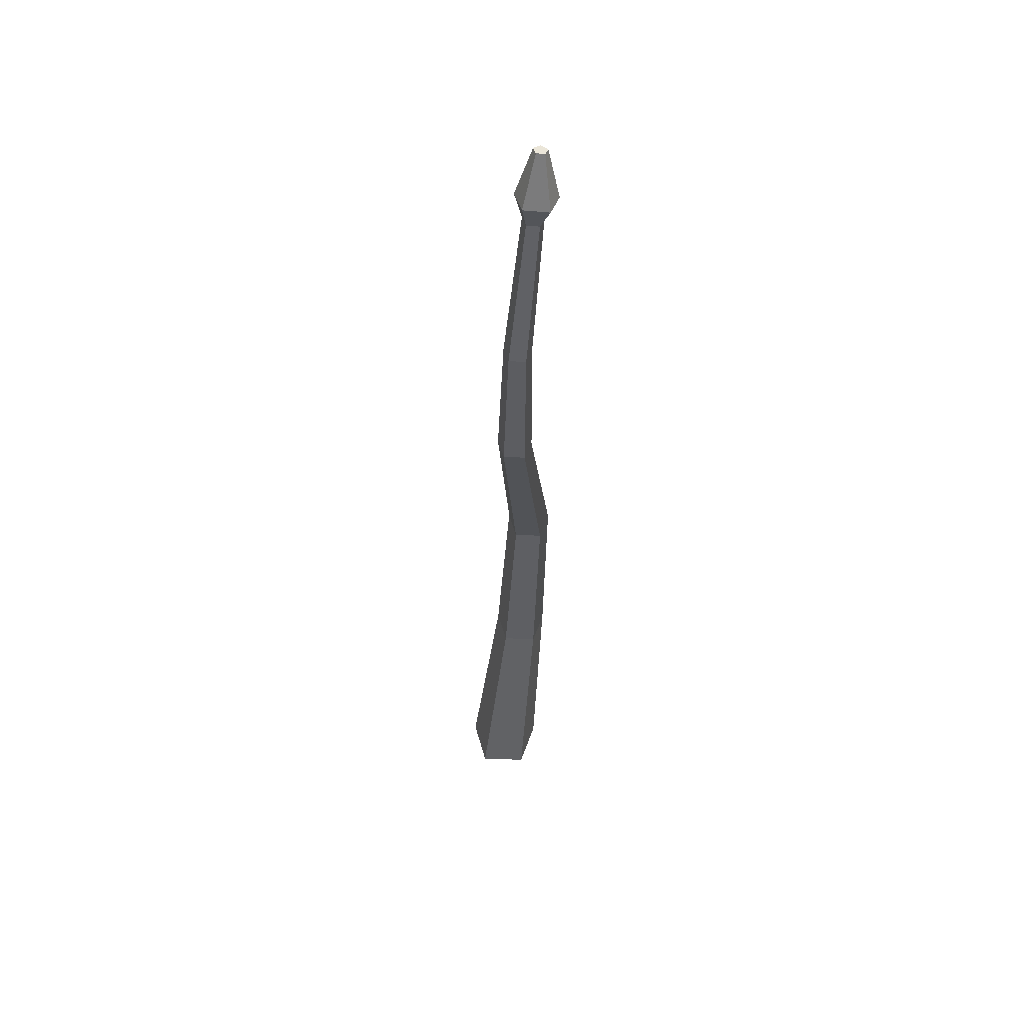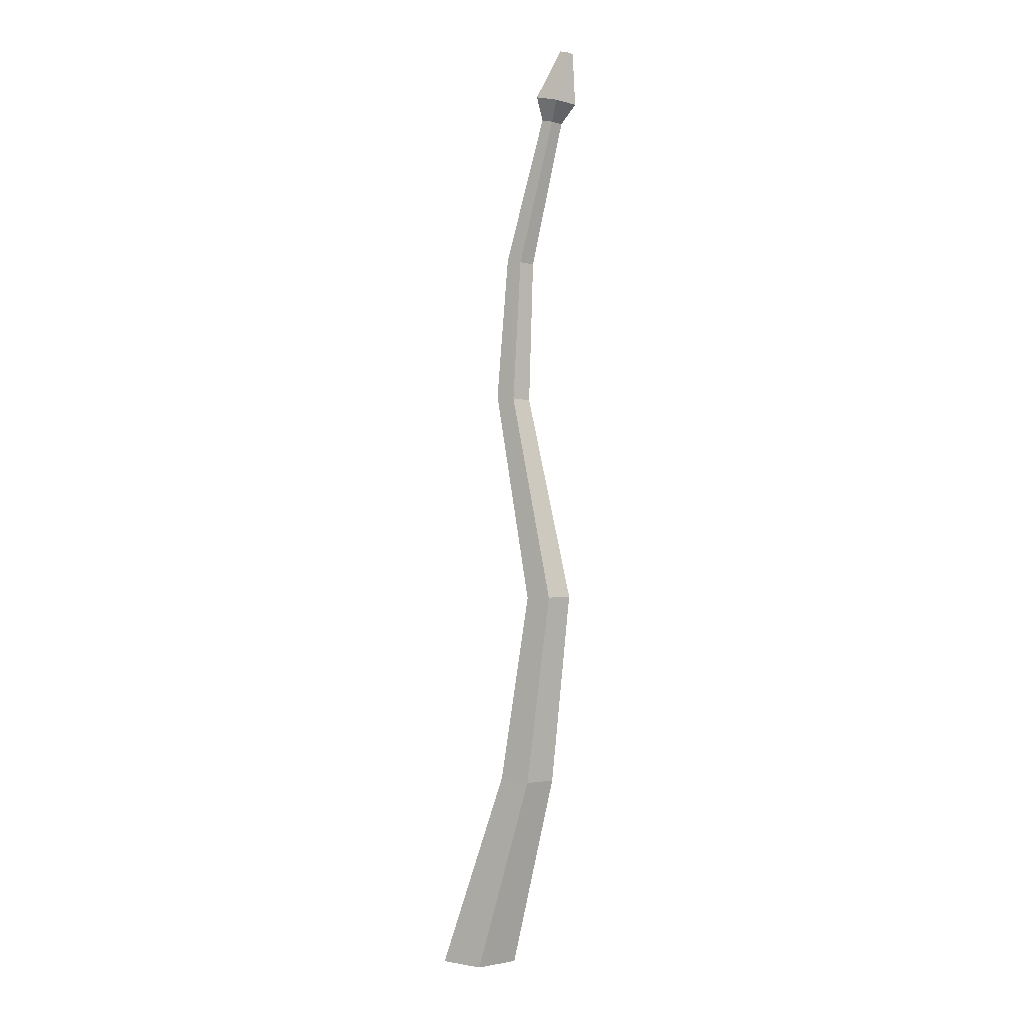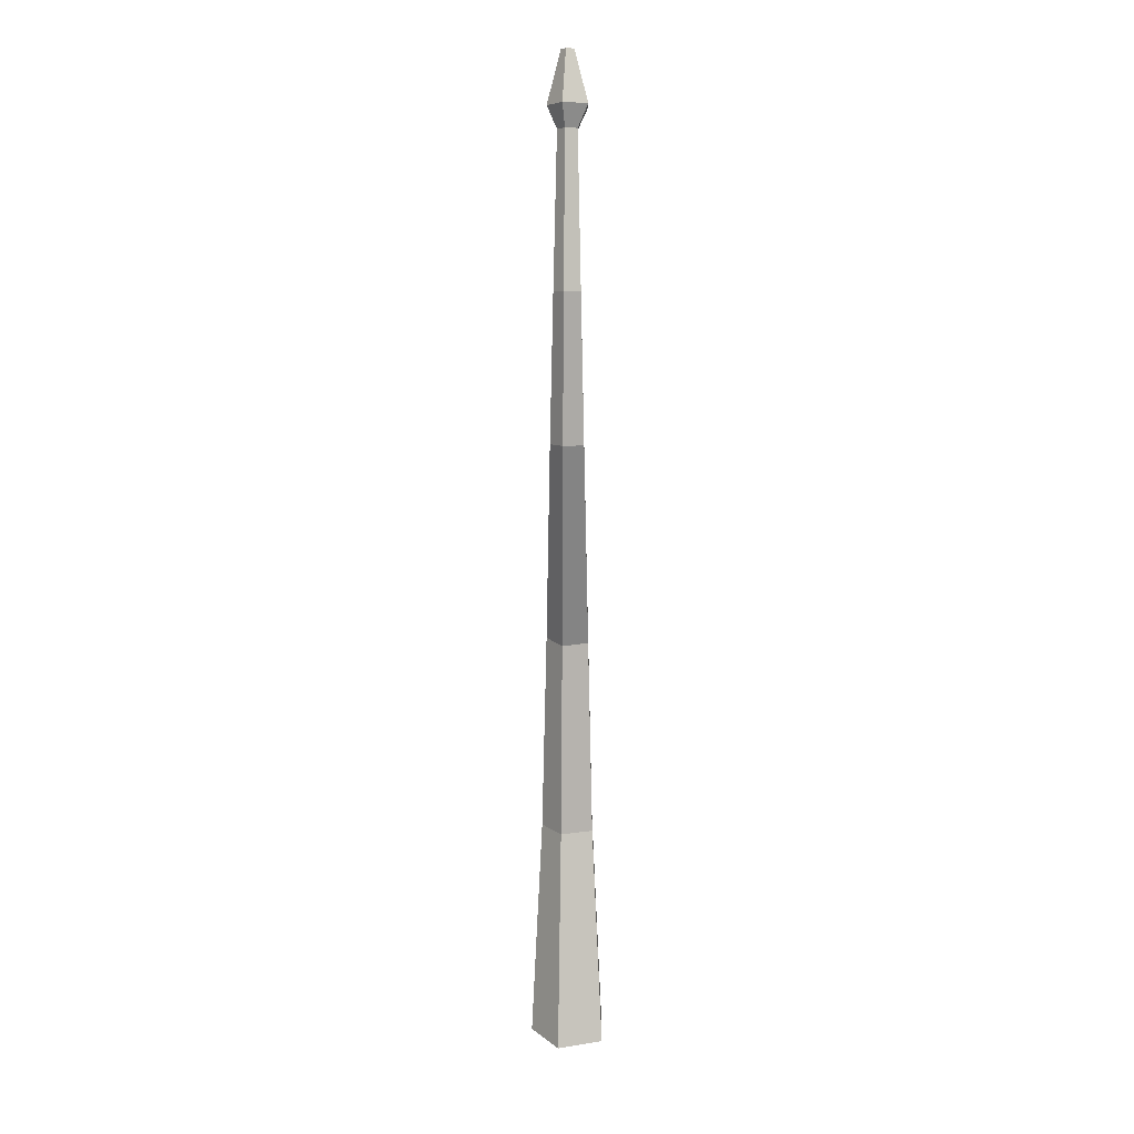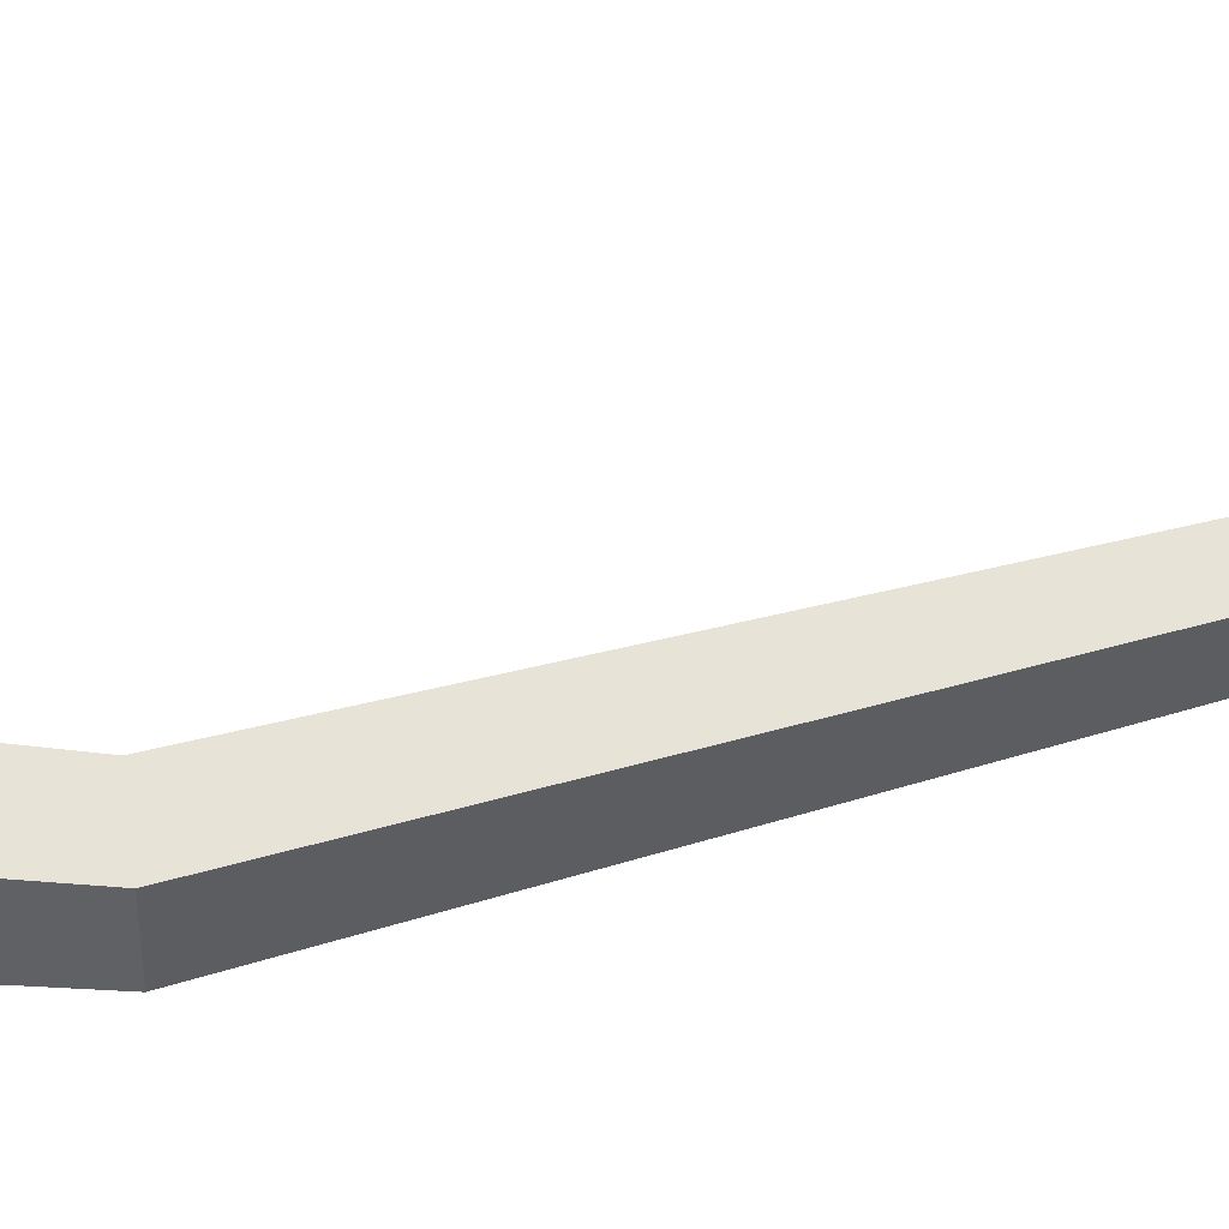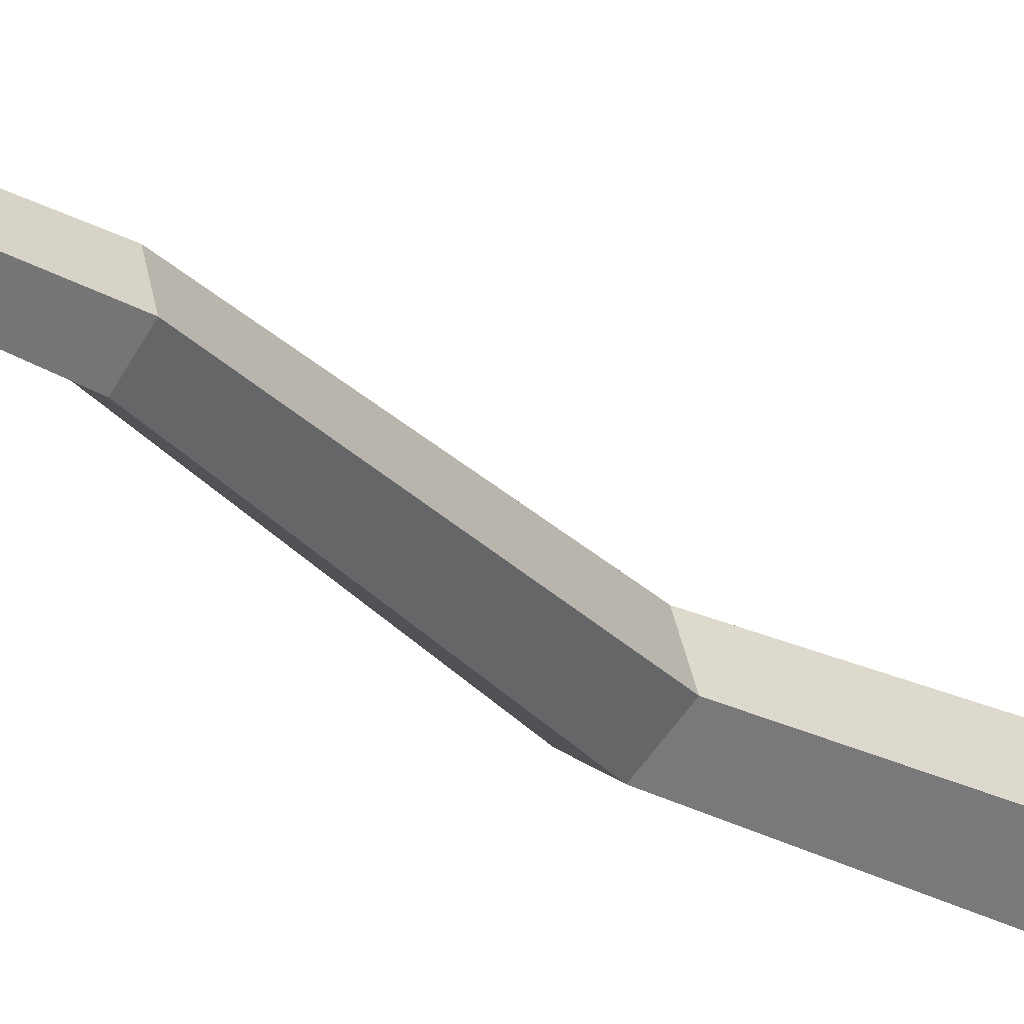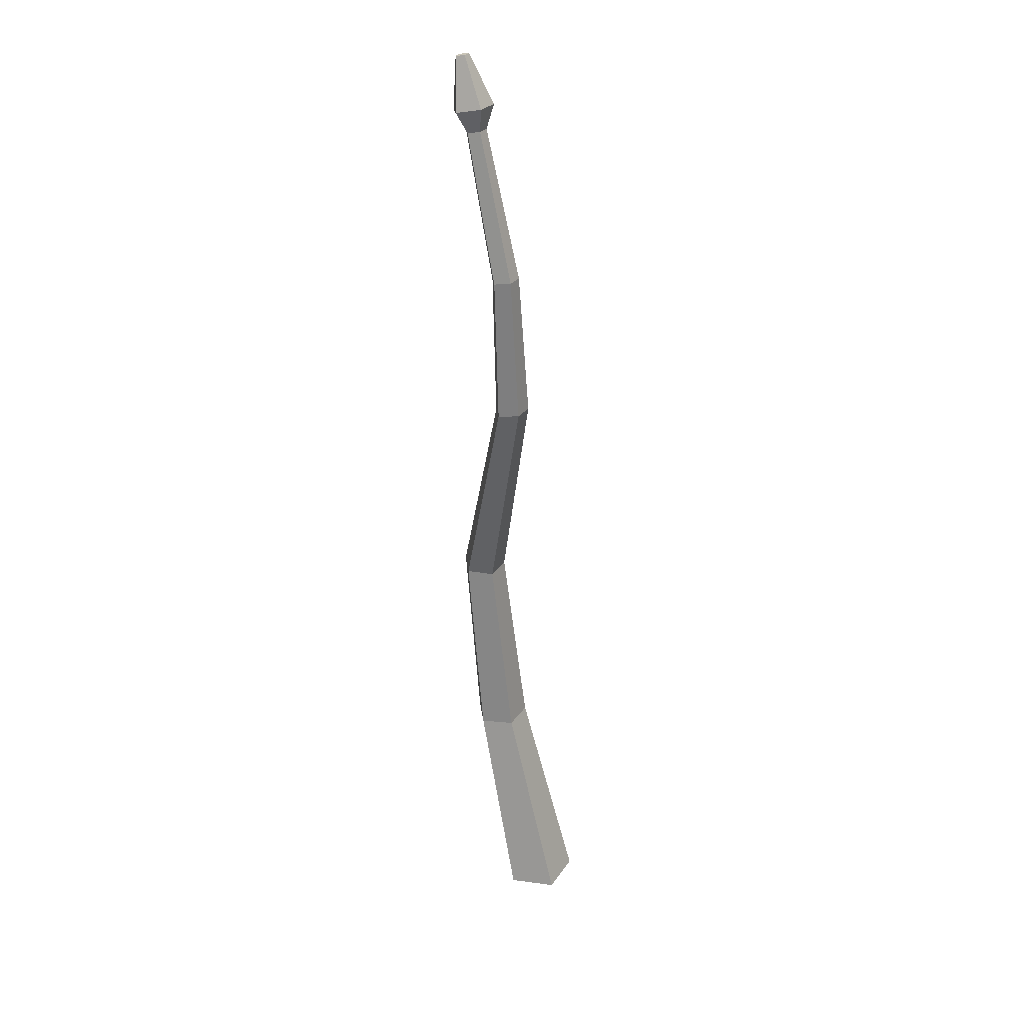
<metadata>
{"format":"obj","ext":"obj","renderer":"f3d","projection":"perspective","resolution":1024,"background":"white","views":[{"elev":57.9,"azim":-70.0,"up":"+Y"},{"elev":-0.1,"azim":35.2,"up":"+Y"},{"elev":17.7,"azim":-89.6,"up":"+Y"},{"elev":62.3,"azim":86.9,"up":"+Z"},{"elev":-26.5,"azim":-136.9,"up":"+Z"},{"elev":32.0,"azim":-133.3,"up":"+Y"}]}
</metadata>
<code>
g Palm_Tree_NoLeaves_m_04
v 0 0 -0.2234
v -0.2125 0 -0.06904
v -0.1313 0 0.1808
v 0.1313 0 0.1808
v 0.2125 0 -0.06904
v 0.5254 5.074 -0.07609
v 0.4693 5.088 -0.03426
v 0.4907 5.083 0.03342
v 0.56 5.066 0.03342
v 0.5814 5.061 -0.03426
v 0.4429 1.131 0.1233
v 0.3047 3.425 0.07078
v 0.3411 3.42 -0.04308
v 0.5006 1.127 -0.05548
v 0.1985 1.144 -0.05548
v 0.1505 3.446 -0.04308
v 0.1869 3.441 0.07078
v 0.2562 1.141 0.1233
v 0.2458 3.433 -0.1134
v 0.3495 1.136 -0.166
v 0.5585 5.194 -0.1312
v 0.4461 5.221 -0.04727
v 0.489 5.21 0.08854
v 0.6279 5.177 0.08853
v 0.6709 5.167 -0.04727
v 0.6287 5.476 -0.05711
v 0.5921 5.485 -0.02978
v 0.606 5.482 0.01444
v 0.6513 5.471 0.01444
v 0.6653 5.468 -0.02978
v 0.5796 2.235 0.09704
v 0.6268 2.238 -0.04928
v 0.3799 2.225 -0.04928
v 0.427 2.227 0.09704
v 0.5033 2.231 -0.1397
v 0.3435 4.245 0.0521
v 0.2212 4.267 -0.03867
v 0.3724 4.24 -0.03867
v 0.2501 4.262 0.0521
v 0.2968 4.253 -0.09477
f 38 10 9 36
f 39 8 7 37
f 40 6 10 38
f 36 9 8 39
f 37 7 6 40
f 2 15 20 1
f 33 16 19 35
f 4 11 18 3
f 31 12 17 34
f 1 20 14 5
f 35 19 13 32
f 3 18 15 2
f 34 17 16 33
f 5 14 11 4
f 32 13 12 31
f 10 25 24 9
f 8 23 22 7
f 6 21 25 10
f 9 24 23 8
f 7 22 21 6
f 23 28 27 22
f 21 26 30 25
f 24 29 28 23
f 22 27 26 21
f 25 30 29 24
f 28 29 30 26
f 27 28 26
f 14 32 31 11
f 18 34 33 15
f 20 35 32 14
f 11 31 34 18
f 15 33 35 20
f 16 37 40 19
f 12 36 39 17
f 19 40 38 13
f 17 39 37 16
f 13 38 36 12

</code>
